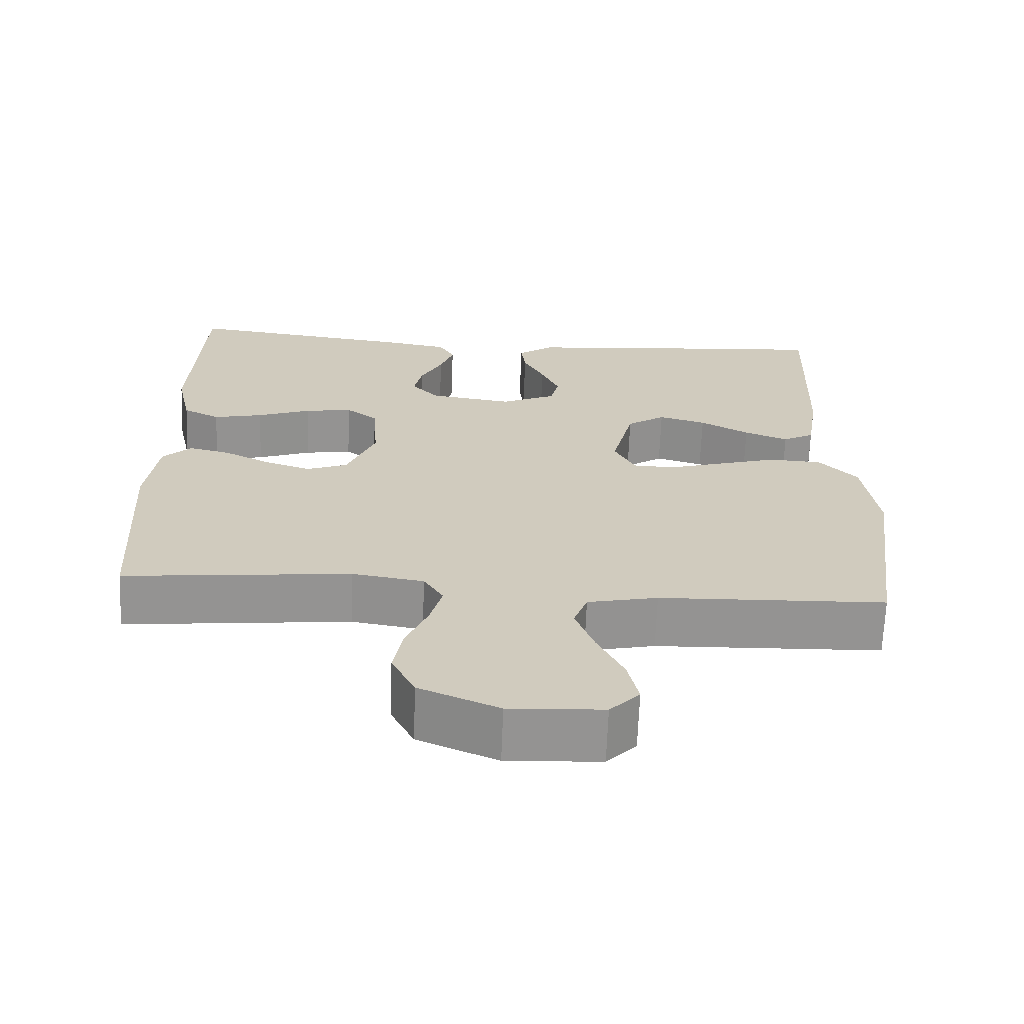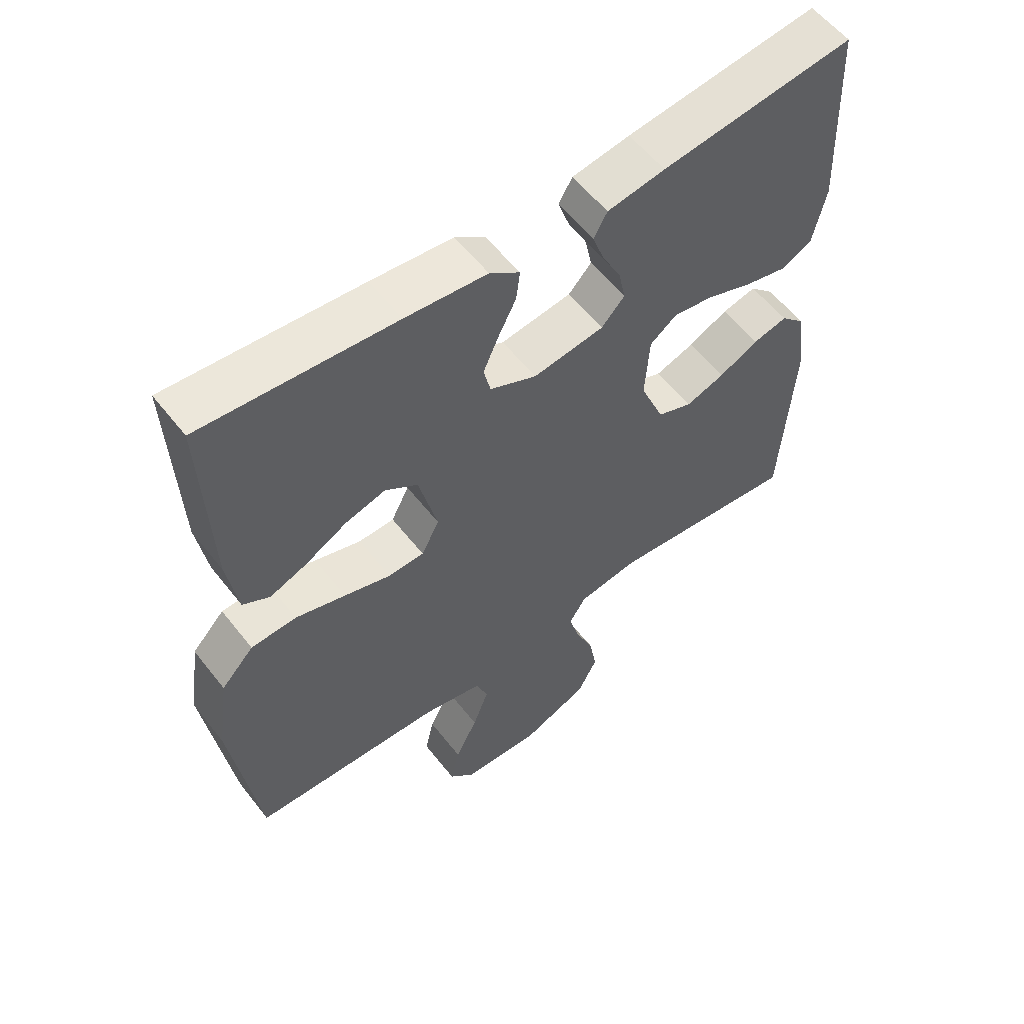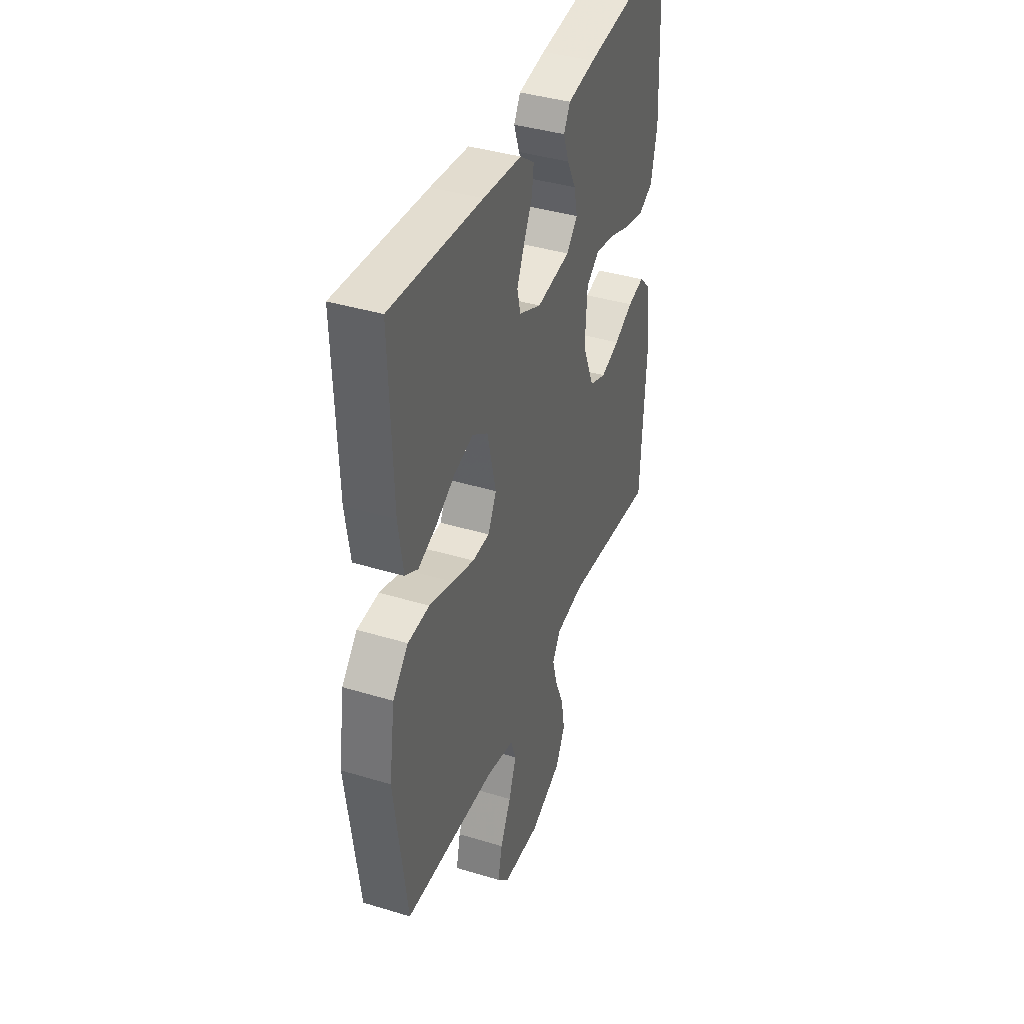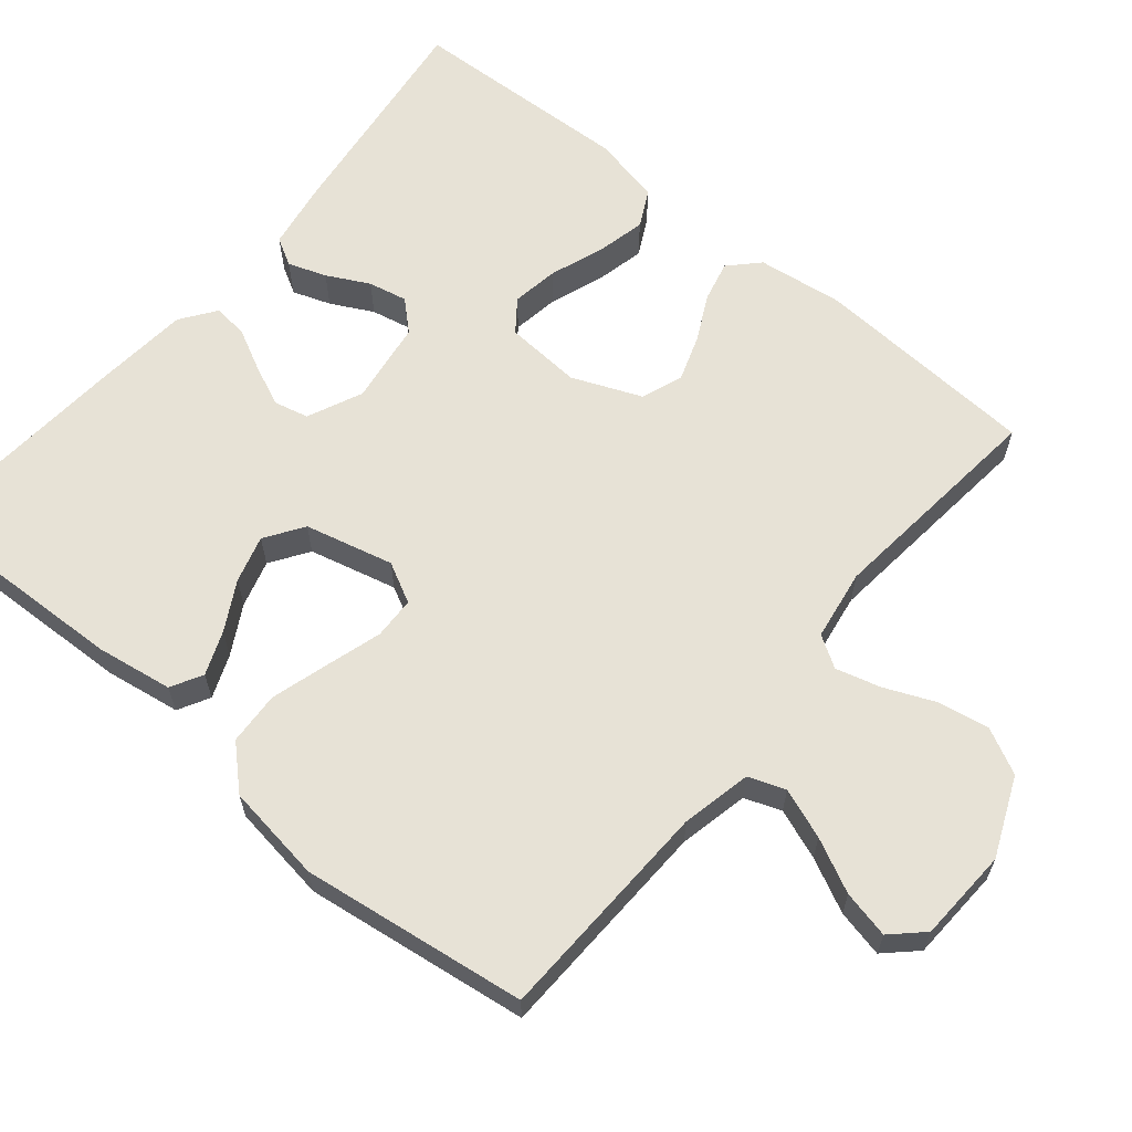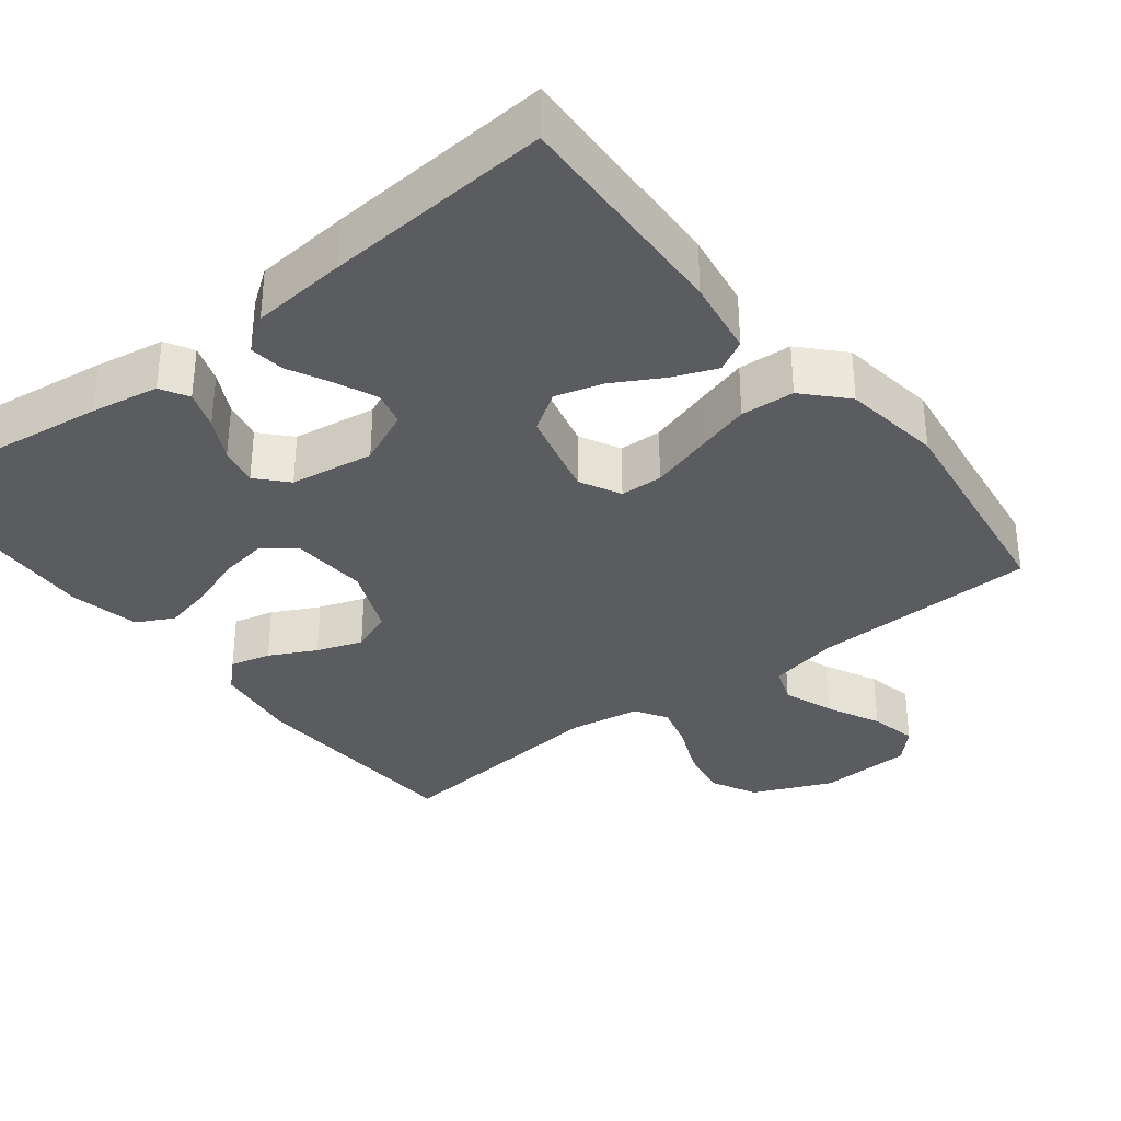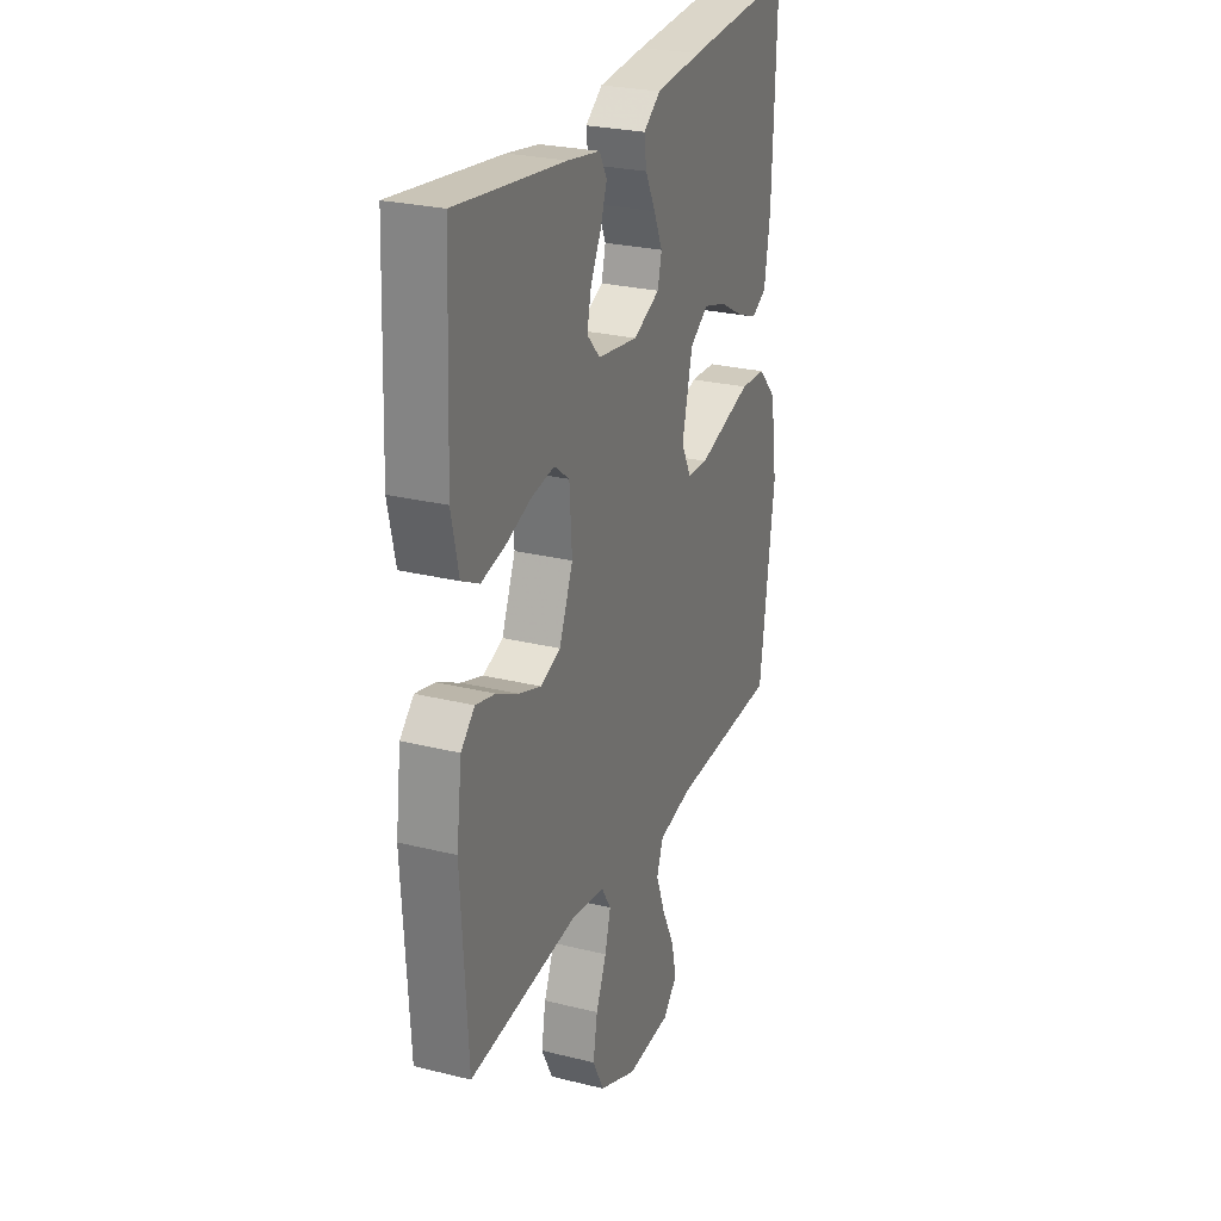
<metadata>
{"format":"obj","ext":"obj","renderer":"f3d","projection":"perspective","resolution":1024,"background":"white","views":[{"elev":-66.7,"azim":-2.2,"up":"+Z"},{"elev":57.2,"azim":142.4,"up":"+Z"},{"elev":39.2,"azim":110.8,"up":"+Z"},{"elev":62.9,"azim":129.7,"up":"+Y"},{"elev":-34.2,"azim":37.8,"up":"+Y"},{"elev":26.3,"azim":-68.6,"up":"+Z"}]}
</metadata>
<code>
v -0.5 0.07 0.5
v -0.2 0.07 0.462
v -0.11 0.07 0.447
v -0.089 0.07 0.41
v -0.107 0.07 0.359
v -0.136 0.07 0.303
v -0.147 0.07 0.251
v -0.111 0.07 0.212
v 0 0.07 0.196
v 0.073 0.07 0.229
v 0.084 0.07 0.275
v 0.06 0.07 0.329
v 0.032 0.07 0.384
v 0.026 0.07 0.431
v 0.073 0.07 0.465
v 0.2 0.07 0.477
v 0.5 0.07 0.5
v 0.489 0.07 0.2
v 0.473 0.07 0.098
v 0.431 0.07 0.075
v 0.373 0.07 0.098
v 0.308 0.07 0.134
v 0.245 0.07 0.152
v 0.194 0.07 0.118
v 0.165 0.07 0
v 0.193 0.07 -0.054
v 0.249 0.07 -0.056
v 0.322 0.07 -0.034
v 0.4 0.07 -0.011
v 0.471 0.07 -0.015
v 0.522 0.07 -0.069
v 0.541 0.07 -0.2
v 0.5 0.07 -0.5
v 0.2 0.07 -0.51
v 0.107 0.07 -0.53
v 0.089 0.07 -0.579
v 0.114 0.07 -0.646
v 0.149 0.07 -0.717
v 0.163 0.07 -0.78
v 0.124 0.07 -0.821
v 0 0.07 -0.827
v -0.105 0.07 -0.782
v -0.136 0.07 -0.721
v -0.124 0.07 -0.653
v -0.095 0.07 -0.585
v -0.079 0.07 -0.526
v -0.105 0.07 -0.484
v -0.2 0.07 -0.469
v -0.5 0.07 -0.5
v -0.518 0.07 -0.2
v -0.503 0.07 -0.085
v -0.465 0.07 -0.048
v -0.411 0.07 -0.061
v -0.349 0.07 -0.092
v -0.288 0.07 -0.113
v -0.233 0.07 -0.092
v -0.195 0.07 0
v -0.202 0.07 0.102
v -0.244 0.07 0.134
v -0.307 0.07 0.124
v -0.378 0.07 0.098
v -0.444 0.07 0.083
v -0.493 0.07 0.108
v -0.513 0.07 0.2
v -0.5 0 0.5
v -0.2 0 0.462
v -0.11 0 0.447
v -0.089 0 0.41
v -0.107 0 0.359
v -0.136 0 0.303
v -0.147 0 0.251
v -0.111 0 0.212
v 0 0 0.196
v 0.073 0 0.229
v 0.084 0 0.275
v 0.06 0 0.329
v 0.032 0 0.384
v 0.026 0 0.431
v 0.073 0 0.465
v 0.2 0 0.477
v 0.5 0 0.5
v 0.489 0 0.2
v 0.473 0 0.098
v 0.431 0 0.075
v 0.373 0 0.098
v 0.308 0 0.134
v 0.245 0 0.152
v 0.194 0 0.118
v 0.165 0 0
v 0.193 0 -0.054
v 0.249 0 -0.056
v 0.322 0 -0.034
v 0.4 0 -0.011
v 0.471 0 -0.015
v 0.522 0 -0.069
v 0.541 0 -0.2
v 0.5 0 -0.5
v 0.2 0 -0.51
v 0.107 0 -0.53
v 0.089 0 -0.579
v 0.114 0 -0.646
v 0.149 0 -0.717
v 0.163 0 -0.78
v 0.124 0 -0.821
v 0 0 -0.827
v -0.105 0 -0.782
v -0.136 0 -0.721
v -0.124 0 -0.653
v -0.095 0 -0.585
v -0.079 0 -0.526
v -0.105 0 -0.484
v -0.2 0 -0.469
v -0.5 0 -0.5
v -0.518 0 -0.2
v -0.503 0 -0.085
v -0.465 0 -0.048
v -0.411 0 -0.061
v -0.349 0 -0.092
v -0.288 0 -0.113
v -0.233 0 -0.092
v -0.195 0 0
v -0.202 0 0.102
v -0.244 0 0.134
v -0.307 0 0.124
v -0.378 0 0.098
v -0.444 0 0.083
v -0.493 0 0.108
v -0.513 0 0.2
f 4 5 6
f 3 4 6
f 2 3 6
f 1 2 6
f 64 1 6
f 63 64 6
f 62 63 6
f 61 62 6
f 60 61 6
f 59 60 6 7
f 58 59 7 8
f 57 58 8 9
f 56 57 9 10
f 52 53 54
f 51 52 54
f 50 51 54
f 49 50 54
f 48 49 54
f 47 48 54 55
f 46 47 55 56
f 43 44 45
f 42 43 45
f 41 42 45
f 40 41 45
f 39 40 45
f 38 39 45
f 37 38 45
f 36 37 45 46
f 46 56 10
f 36 46 10
f 35 36 10
f 32 33 34
f 31 32 34
f 30 31 34
f 29 30 34
f 28 29 34
f 27 28 34
f 26 27 34 35
f 20 21 22
f 19 20 22
f 18 19 22
f 17 18 22
f 16 17 22
f 15 16 22
f 14 15 22
f 13 14 22
f 12 13 22
f 11 12 22 23
f 10 11 23 24
f 25 26 35
f 25 35 10
f 10 24 25
f 70 69 68
f 70 68 67
f 70 67 66
f 70 66 65
f 70 65 128
f 70 128 127
f 70 127 126
f 70 126 125
f 70 125 124
f 71 70 124 123
f 72 71 123 122
f 73 72 122 121
f 74 73 121 120
f 118 117 116
f 118 116 115
f 118 115 114
f 118 114 113
f 118 113 112
f 119 118 112 111
f 120 119 111 110
f 109 108 107
f 109 107 106
f 109 106 105
f 109 105 104
f 109 104 103
f 109 103 102
f 109 102 101
f 110 109 101 100
f 74 120 110
f 74 110 100
f 74 100 99
f 98 97 96
f 98 96 95
f 98 95 94
f 98 94 93
f 98 93 92
f 98 92 91
f 99 98 91 90
f 86 85 84
f 86 84 83
f 86 83 82
f 86 82 81
f 86 81 80
f 86 80 79
f 86 79 78
f 86 78 77
f 86 77 76
f 87 86 76 75
f 88 87 75 74
f 99 90 89
f 74 99 89
f 89 88 74
f 1 65 66 2
f 2 66 67 3
f 3 67 68 4
f 4 68 69 5
f 5 69 70 6
f 6 70 71 7
f 7 71 72 8
f 8 72 73 9
f 9 73 74 10
f 10 74 75 11
f 11 75 76 12
f 12 76 77 13
f 13 77 78 14
f 14 78 79 15
f 15 79 80 16
f 16 80 81 17
f 17 81 82 18
f 18 82 83 19
f 19 83 84 20
f 20 84 85 21
f 21 85 86 22
f 22 86 87 23
f 23 87 88 24
f 24 88 89 25
f 25 89 90 26
f 26 90 91 27
f 27 91 92 28
f 28 92 93 29
f 29 93 94 30
f 30 94 95 31
f 31 95 96 32
f 32 96 97 33
f 33 97 98 34
f 34 98 99 35
f 35 99 100 36
f 36 100 101 37
f 37 101 102 38
f 38 102 103 39
f 39 103 104 40
f 40 104 105 41
f 41 105 106 42
f 42 106 107 43
f 43 107 108 44
f 44 108 109 45
f 45 109 110 46
f 46 110 111 47
f 47 111 112 48
f 48 112 113 49
f 49 113 114 50
f 50 114 115 51
f 51 115 116 52
f 52 116 117 53
f 53 117 118 54
f 54 118 119 55
f 55 119 120 56
f 56 120 121 57
f 57 121 122 58
f 58 122 123 59
f 59 123 124 60
f 60 124 125 61
f 61 125 126 62
f 62 126 127 63
f 63 127 128 64
f 64 128 65 1

</code>
